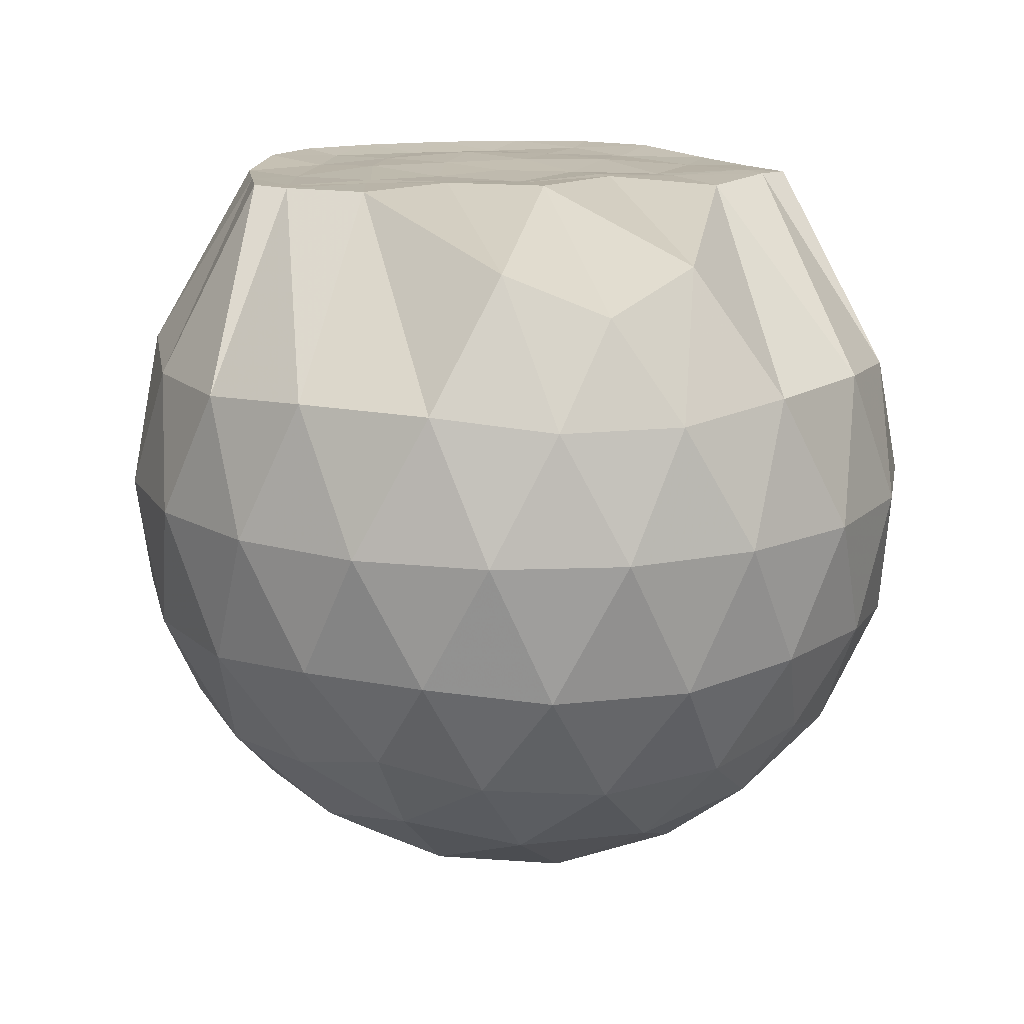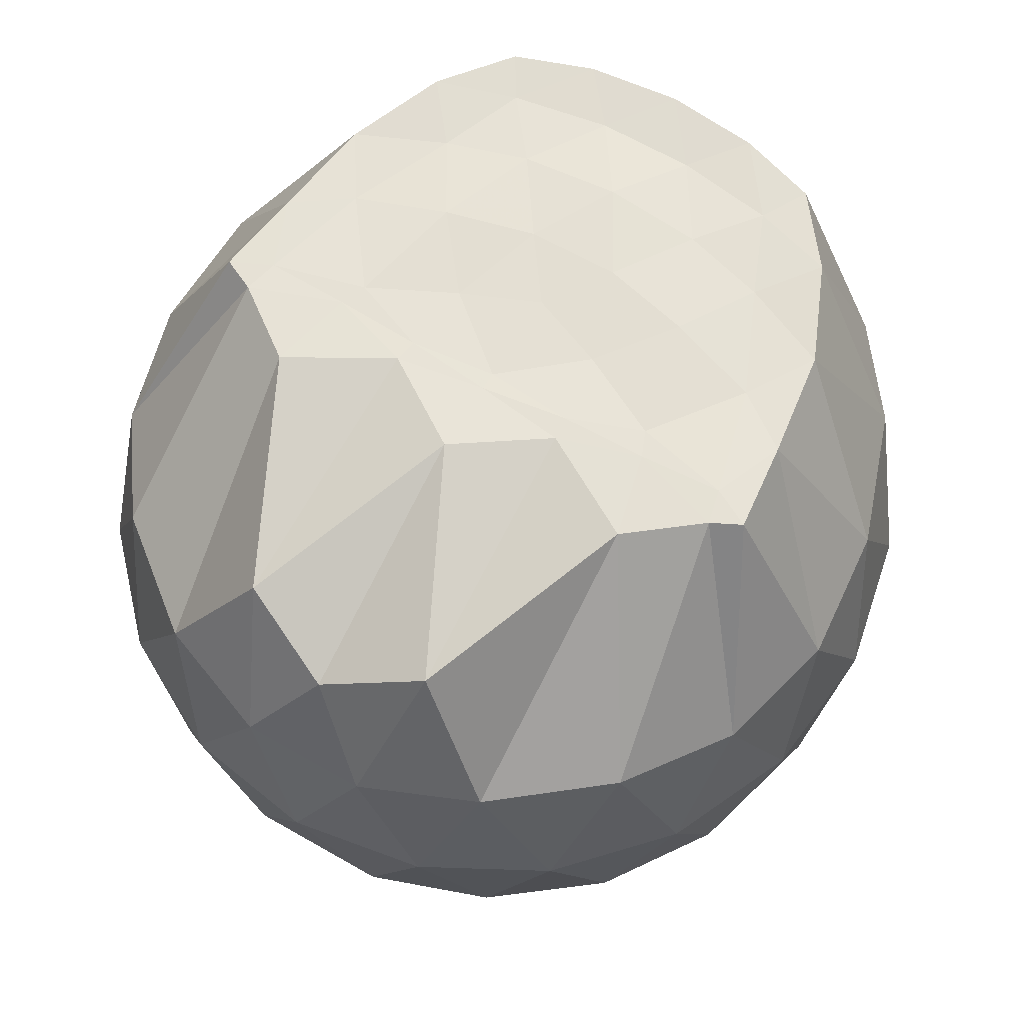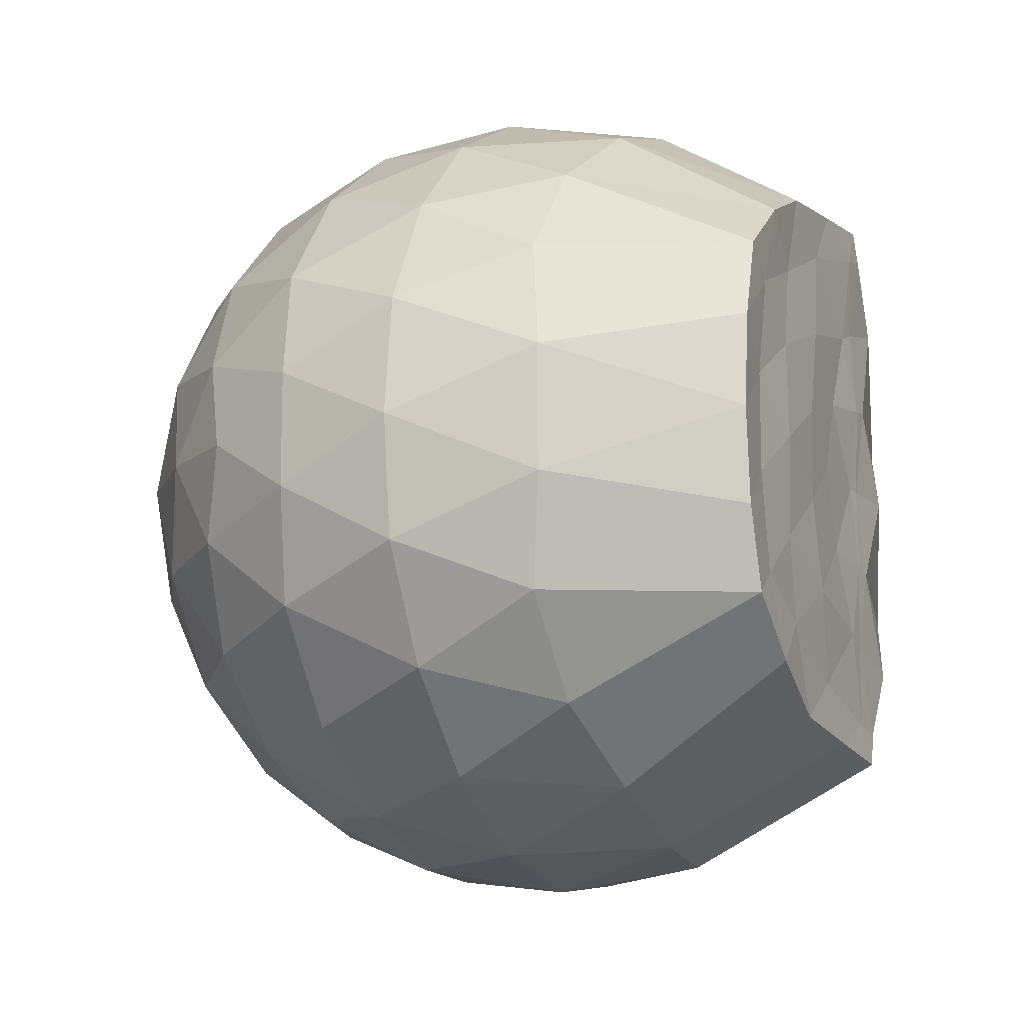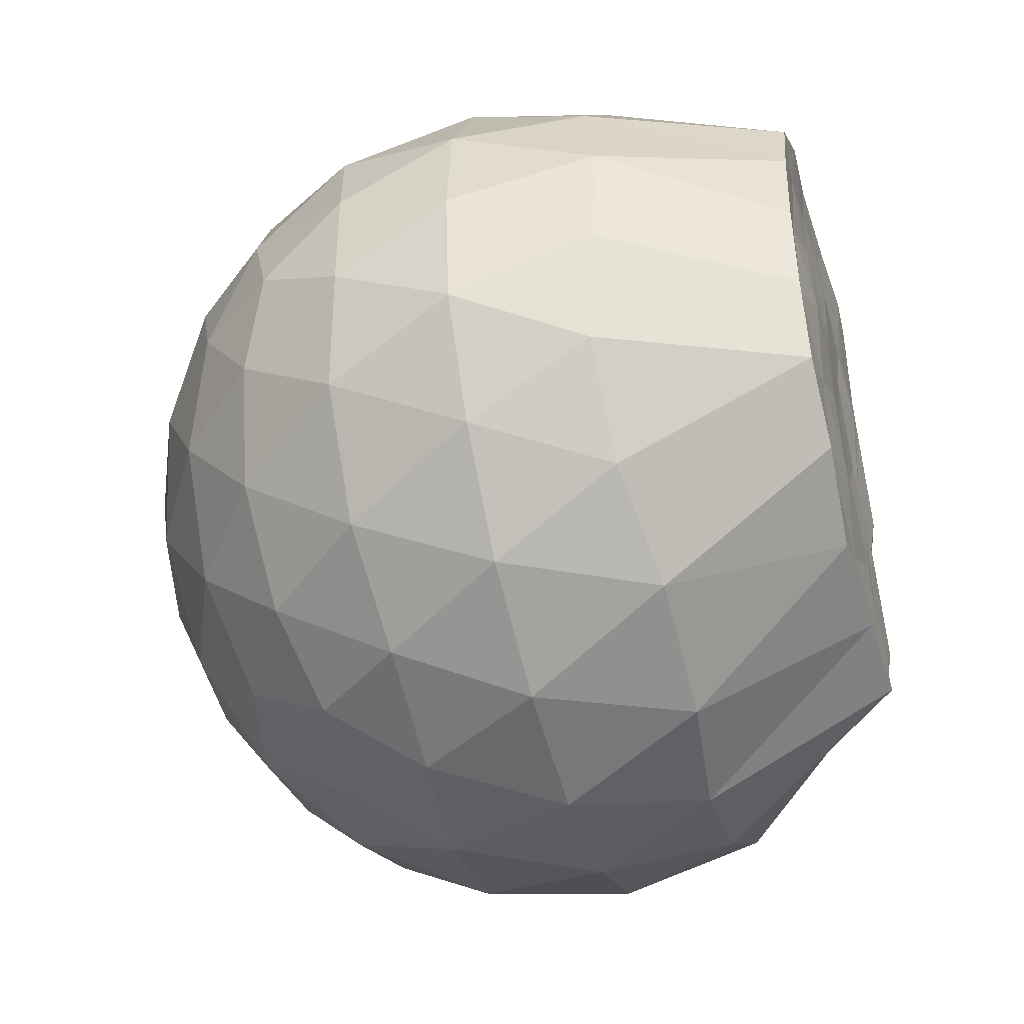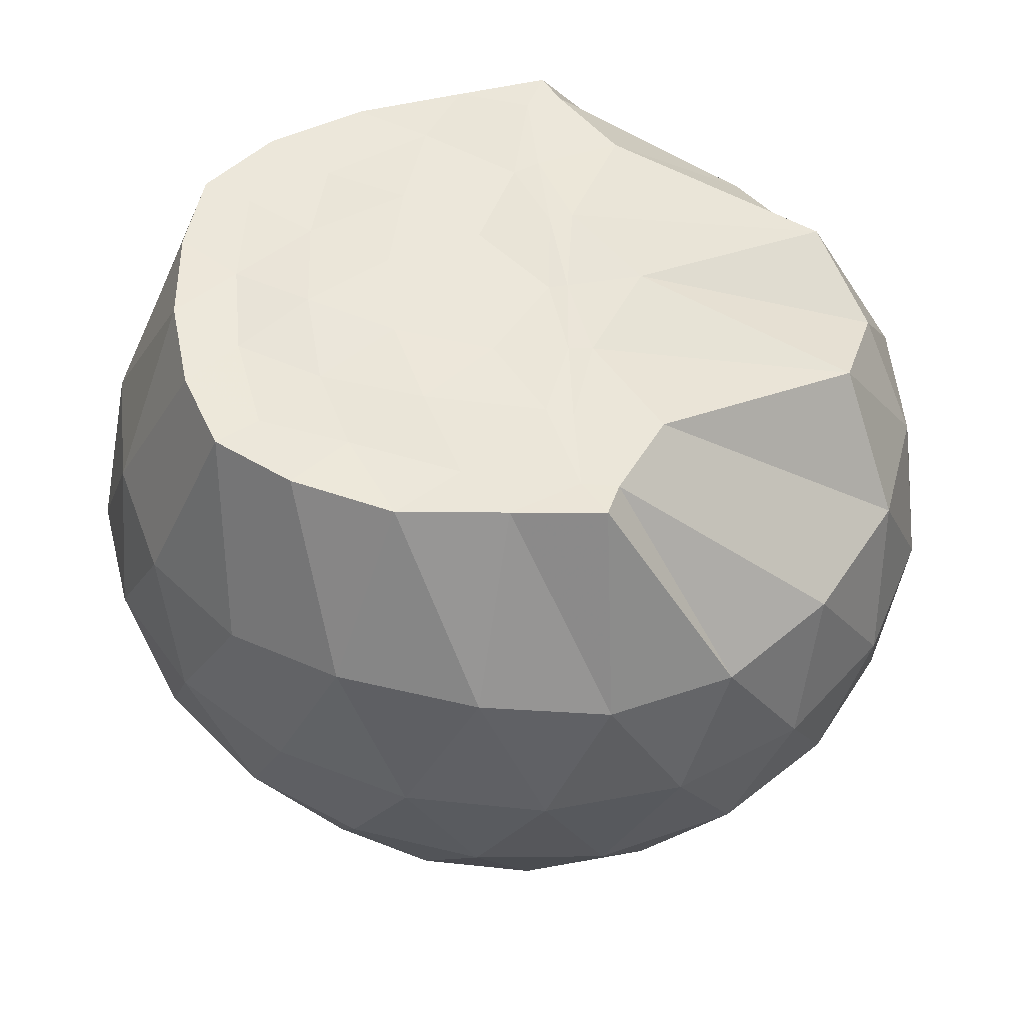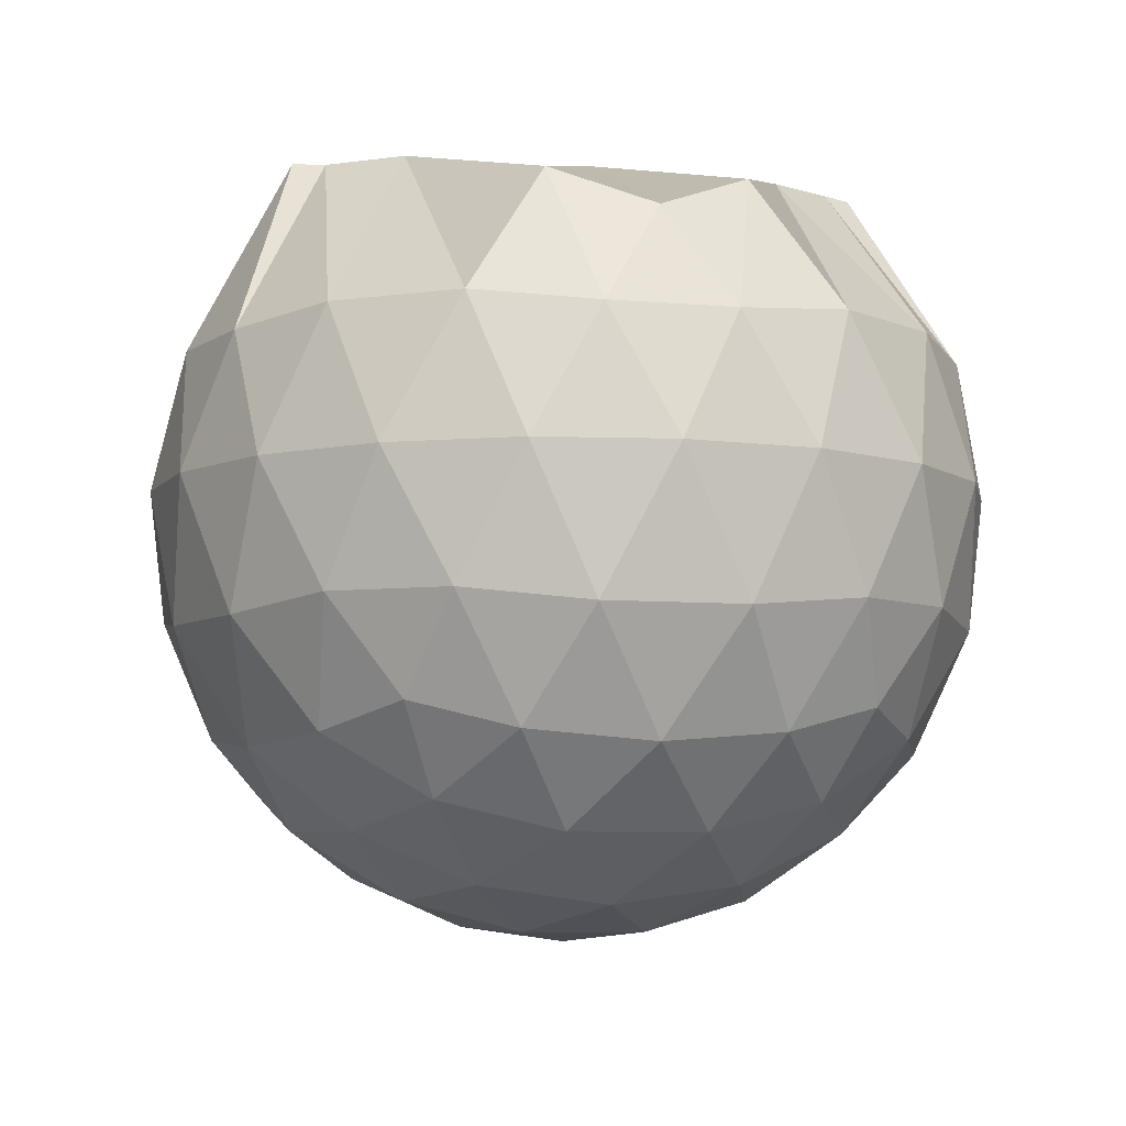
<metadata>
{"format":"obj","ext":"obj","renderer":"f3d","projection":"perspective","resolution":1024,"background":"white","views":[{"elev":14.3,"azim":75.3,"up":"+Z"},{"elev":64.1,"azim":120.1,"up":"+Z"},{"elev":-12.5,"azim":-66.8,"up":"+Y"},{"elev":-43.4,"azim":-74.1,"up":"+Y"},{"elev":53.5,"azim":-5.5,"up":"+Z"},{"elev":-7.0,"azim":76.4,"up":"+Z"}]}
</metadata>
<code>
v -1.643 -0.01382 0.9708
v -1.523 -0.01613 -0.7215
v -0.6859 -0.01542 0.7609
v -0.7789 0.1994 0.8493
v -1.231 0.4075 0.9684
v -1.346 0.5638 0.979
v -1.38 0.63 0.9783
v -1.579 0.6085 0.9711
v -1.819 0.576 0.9674
v -2.031 0.4842 0.9805
v -2.187 0.3636 0.9782
v -2.243 0.1893 0.9792
v -2.266 -0.01619 0.979
v -2.245 -0.2204 0.9788
v -2.184 -0.3954 0.9791
v -2.03 -0.5165 0.9812
v -1.818 -0.6085 0.9676
v -1.58 -0.6391 0.9761
v -1.377 -0.6648 0.9846
v -1.345 -0.5954 0.9788
v -1.23 -0.4394 0.9785
v -0.778 -0.2319 0.8492
v -0.5919 0.1227 0.5358
v -0.6887 0.3827 0.5648
v -0.8805 0.626 0.5678
v -1.11 0.7856 0.5484
v -1.384 0.8579 0.5543
v -1.668 0.8343 0.5901
v -1.969 0.7296 0.5952
v -2.194 0.5716 0.5526
v -2.364 0.3571 0.5443
v -2.43 0.1195 0.5823
v -2.429 -0.1523 0.5827
v -2.364 -0.3887 0.5434
v -2.194 -0.6034 0.552
v -1.969 -0.7615 0.5937
v -1.669 -0.8668 0.5897
v -1.384 -0.8901 0.5536
v -1.11 -0.818 0.5503
v -0.8803 -0.6583 0.5691
v -0.6881 -0.4144 0.5663
v -0.5917 -0.1551 0.5368
v -0.5741 0.2804 0.2566
v -0.7169 0.5471 0.2573
v -0.9397 0.7555 0.2593
v -1.22 0.8833 0.2619
v -1.53 0.9172 0.2653
v -1.839 0.8547 0.2677
v -2.114 0.7067 0.2652
v -2.327 0.4976 0.2635
v -2.465 0.2473 0.262
v -2.505 -0.01642 0.2647
v -2.465 -0.2791 0.2615
v -2.327 -0.5299 0.2642
v -2.114 -0.7386 0.2651
v -1.839 -0.8868 0.2674
v -1.53 -0.9494 0.2653
v -1.22 -0.9156 0.2619
v -0.9398 -0.7877 0.2592
v -0.7168 -0.5793 0.2574
v -0.5742 -0.3127 0.2562
v -0.5253 -0.01626 0.2553
v -0.6637 0.407 -0.02702
v -0.8367 0.634 -0.02411
v -1.078 0.79 -0.04964
v -1.388 0.8757 -0.0453
v -1.683 0.8681 -0.01358
v -1.963 0.7683 -0.008756
v -2.192 0.594 -0.03092
v -2.379 0.353 -0.02918
v -2.466 0.1091 0.00166
v -2.466 -0.1411 0.001684
v -2.379 -0.3852 -0.02919
v -2.192 -0.6262 -0.03102
v -1.963 -0.8004 -0.008811
v -1.683 -0.9003 -0.01362
v -1.388 -0.9079 -0.04534
v -1.078 -0.8222 -0.04977
v -0.8367 -0.6663 -0.024
v -0.6637 -0.4392 -0.02712
v -0.5787 -0.1713 -0.05612
v -0.5787 0.139 -0.05615
v -0.8103 0.4767 -0.2372
v -1.002 0.6165 -0.2916
v -1.267 0.7272 -0.3109
v -1.554 0.7715 -0.2809
v -1.798 0.7537 -0.2186
v -1.999 0.6183 -0.2681
v -2.193 0.416 -0.2839
v -2.328 0.1867 -0.2534
v -2.396 -0.01624 -0.1973
v -2.328 -0.2189 -0.2534
v -2.193 -0.4483 -0.2838
v -1.999 -0.6505 -0.2681
v -1.798 -0.7859 -0.2187
v -1.554 -0.8037 -0.2809
v -1.266 -0.7595 -0.3109
v -1.002 -0.6487 -0.2917
v -0.8103 -0.5089 -0.2373
v -0.7279 -0.291 -0.2953
v -0.6937 -0.01612 -0.3195
v -0.7279 0.2588 -0.2953
v -1.226 -0.01608 0.9806
v -1.358 0.183 0.9819
v -1.417 0.3633 0.9714
v -1.424 0.5462 0.9796
v -1.67 0.4836 0.9666
v -1.904 0.3813 0.968
v -2.089 0.3056 0.9726
v -2.126 0.08986 0.9662
v -2.128 -0.1232 0.9666
v -2.091 -0.3386 0.9689
v -1.903 -0.4141 0.9671
v -1.671 -0.5157 0.9668
v -1.424 -0.5779 0.9756
v -1.419 -0.3958 0.9752
v -1.357 -0.214 0.9783
v -1.391 -0.01798 0.9699
v -1.41 0.1748 0.9817
v -1.476 0.3396 0.9701
v -1.736 0.2812 0.98
v -1.954 0.1982 0.9736
v -1.969 -0.01573 0.9825
v -1.954 -0.2316 0.9734
v -1.735 -0.3145 0.9799
v -1.476 -0.3723 0.9758
v -1.409 -0.2053 0.9757
v -1.433 -0.0174 0.9665
v -1.574 0.1532 0.9696
v -1.784 0.08737 0.9803
v -1.785 -0.1164 0.9773
v -1.572 -0.1852 0.9684
v -0.926 0.3946 -0.4293
v -1.17 0.5219 -0.488
v -1.472 0.6078 -0.4807
v -1.753 0.6292 -0.4097
v -1.959 0.4458 -0.4633
v -2.143 0.2099 -0.454
v -2.254 -0.01615 -0.3859
v -2.143 -0.2421 -0.454
v -1.959 -0.478 -0.4633
v -1.753 -0.6614 -0.4098
v -1.472 -0.64 -0.4808
v -1.17 -0.5541 -0.488
v -0.926 -0.4268 -0.4293
v -0.871 -0.1654 -0.493
v -0.871 0.1332 -0.493
v -1.106 0.2685 -0.5991
v -1.388 0.3704 -0.6324
v -1.683 0.434 -0.5828
v -1.877 0.2153 -0.6131
v -2.037 -0.01612 -0.5651
v -1.877 -0.2475 -0.6132
v -1.683 -0.4662 -0.5828
v -1.388 -0.4026 -0.6324
v -1.106 -0.3008 -0.5992
v -1.086 -0.01612 -0.6396
v -1.322 0.1201 -0.6988
v -1.6 0.2011 -0.6897
v -1.773 -0.01613 -0.6818
v -1.6 -0.2333 -0.6897
v -1.322 -0.1523 -0.6988
f 3 23 4
f 4 23 24
f 4 24 5
f 5 24 25
f 5 25 6
f 6 25 26
f 6 26 7
f 7 26 27
f 7 27 8
f 8 27 28
f 8 28 9
f 9 28 29
f 9 29 10
f 10 29 30
f 10 30 11
f 11 30 31
f 11 31 12
f 12 31 32
f 12 32 13
f 13 32 33
f 13 33 14
f 14 33 34
f 14 34 15
f 15 34 35
f 15 35 16
f 16 35 36
f 16 36 17
f 17 36 37
f 17 37 18
f 18 37 38
f 18 38 19
f 19 38 39
f 19 39 20
f 20 39 40
f 20 40 21
f 21 40 41
f 21 41 22
f 22 41 42
f 22 42 3
f 3 42 23
f 23 43 24
f 24 43 44
f 24 44 25
f 25 44 45
f 25 45 26
f 26 45 46
f 26 46 27
f 27 46 47
f 27 47 28
f 28 47 48
f 28 48 29
f 29 48 49
f 29 49 30
f 30 49 50
f 30 50 31
f 31 50 51
f 31 51 32
f 32 51 52
f 32 52 33
f 33 52 53
f 33 53 34
f 34 53 54
f 34 54 35
f 35 54 55
f 35 55 36
f 36 55 56
f 36 56 37
f 37 56 57
f 37 57 38
f 38 57 58
f 38 58 39
f 39 58 59
f 39 59 40
f 40 59 60
f 40 60 41
f 41 60 61
f 41 61 42
f 42 61 62
f 42 62 23
f 23 62 43
f 43 63 44
f 44 63 64
f 44 64 45
f 45 64 65
f 45 65 46
f 46 65 66
f 46 66 47
f 47 66 67
f 47 67 48
f 48 67 68
f 48 68 49
f 49 68 69
f 49 69 50
f 50 69 70
f 50 70 51
f 51 70 71
f 51 71 52
f 52 71 72
f 52 72 53
f 53 72 73
f 53 73 54
f 54 73 74
f 54 74 55
f 55 74 75
f 55 75 56
f 56 75 76
f 56 76 57
f 57 76 77
f 57 77 58
f 58 77 78
f 58 78 59
f 59 78 79
f 59 79 60
f 60 79 80
f 60 80 61
f 61 80 81
f 61 81 62
f 62 81 82
f 62 82 43
f 43 82 63
f 63 83 64
f 64 83 84
f 64 84 65
f 65 84 85
f 65 85 66
f 66 85 86
f 66 86 67
f 67 86 87
f 67 87 68
f 68 87 88
f 68 88 69
f 69 88 89
f 69 89 70
f 70 89 90
f 70 90 71
f 71 90 91
f 71 91 72
f 72 91 92
f 72 92 73
f 73 92 93
f 73 93 74
f 74 93 94
f 74 94 75
f 75 94 95
f 75 95 76
f 76 95 96
f 76 96 77
f 77 96 97
f 77 97 78
f 78 97 98
f 78 98 79
f 79 98 99
f 79 99 80
f 80 99 100
f 80 100 81
f 81 100 101
f 81 101 82
f 82 101 102
f 82 102 63
f 63 102 83
f 103 104 118
f 104 119 118
f 104 105 119
f 105 120 119
f 105 106 120
f 106 107 120
f 107 121 120
f 107 108 121
f 108 122 121
f 108 109 122
f 109 110 122
f 110 123 122
f 110 111 123
f 111 124 123
f 111 112 124
f 112 113 124
f 113 125 124
f 113 114 125
f 114 126 125
f 114 115 126
f 115 116 126
f 116 127 126
f 116 117 127
f 117 118 127
f 117 103 118
f 118 119 128
f 119 129 128
f 119 120 129
f 120 121 129
f 121 130 129
f 121 122 130
f 122 123 130
f 123 131 130
f 123 124 131
f 124 125 131
f 125 132 131
f 125 126 132
f 126 127 132
f 127 128 132
f 127 118 128
f 133 148 134
f 134 148 149
f 134 149 135
f 135 149 150
f 135 150 136
f 136 150 137
f 137 150 151
f 137 151 138
f 138 151 152
f 138 152 139
f 139 152 140
f 140 152 153
f 140 153 141
f 141 153 154
f 141 154 142
f 142 154 143
f 143 154 155
f 143 155 144
f 144 155 156
f 144 156 145
f 145 156 146
f 146 156 157
f 146 157 147
f 147 157 148
f 147 148 133
f 148 158 149
f 149 158 159
f 149 159 150
f 150 159 151
f 151 159 160
f 151 160 152
f 152 160 153
f 153 160 161
f 153 161 154
f 154 161 155
f 155 161 162
f 155 162 156
f 156 162 157
f 157 162 158
f 157 158 148
f 3 4 103
f 103 4 104
f 4 5 104
f 104 5 105
f 5 6 105
f 105 6 106
f 6 7 106
f 7 8 106
f 106 8 107
f 8 9 107
f 107 9 108
f 9 10 108
f 108 10 109
f 10 11 109
f 11 12 109
f 109 12 110
f 12 13 110
f 110 13 111
f 13 14 111
f 111 14 112
f 14 15 112
f 15 16 112
f 112 16 113
f 16 17 113
f 113 17 114
f 17 18 114
f 114 18 115
f 18 19 115
f 19 20 115
f 115 20 116
f 20 21 116
f 116 21 117
f 21 22 117
f 117 22 103
f 22 3 103
f 83 133 84
f 84 133 134
f 84 134 85
f 85 134 135
f 85 135 86
f 86 135 136
f 86 136 87
f 87 136 88
f 88 136 137
f 88 137 89
f 89 137 138
f 89 138 90
f 90 138 139
f 90 139 91
f 91 139 92
f 92 139 140
f 92 140 93
f 93 140 141
f 93 141 94
f 94 141 142
f 94 142 95
f 95 142 96
f 96 142 143
f 96 143 97
f 97 143 144
f 97 144 98
f 98 144 145
f 98 145 99
f 99 145 100
f 100 145 146
f 100 146 101
f 101 146 147
f 101 147 102
f 102 147 133
f 102 133 83
f 128 129 1
f 129 130 1
f 130 131 1
f 131 132 1
f 132 128 1
f 159 158 2
f 160 159 2
f 161 160 2
f 162 161 2
f 158 162 2

</code>
